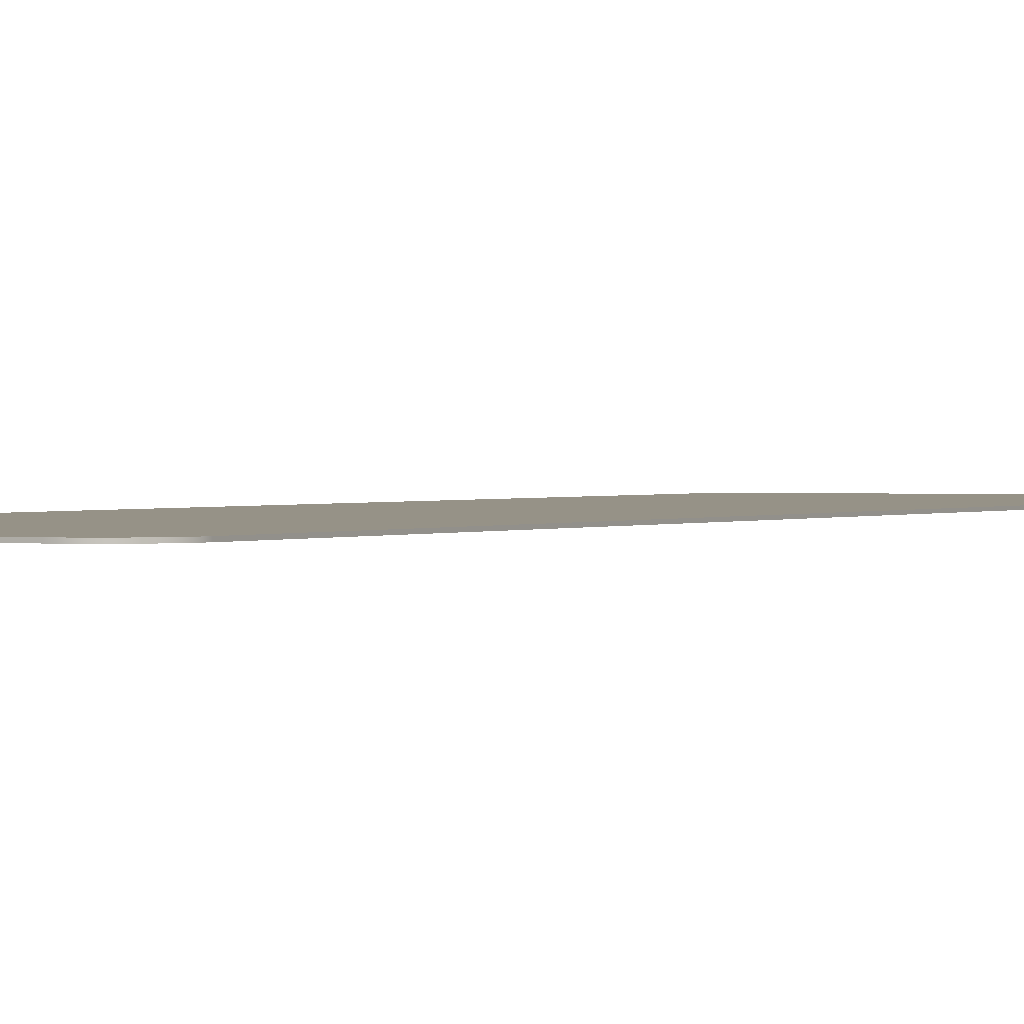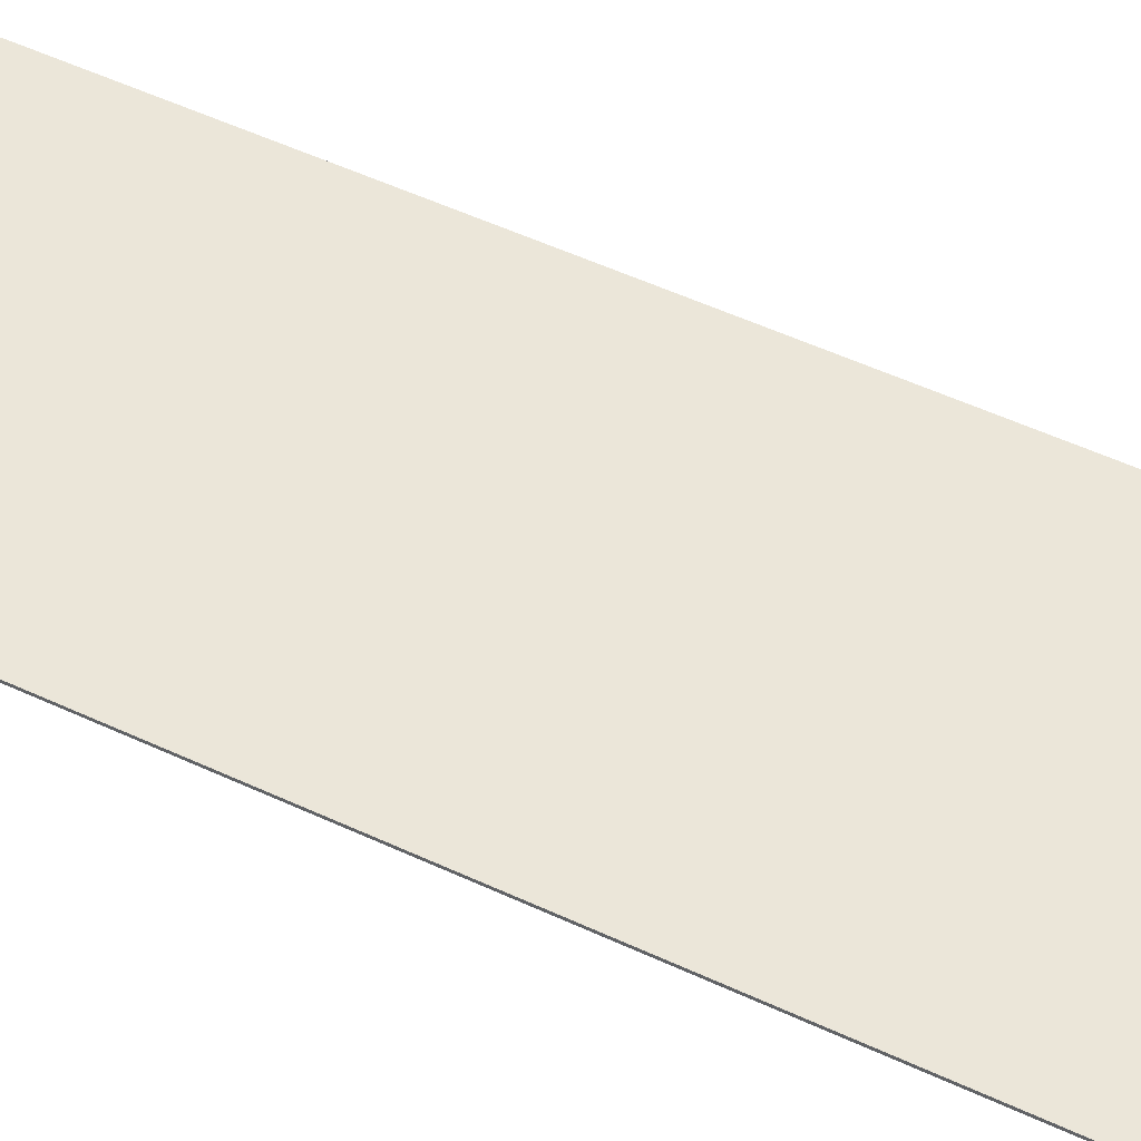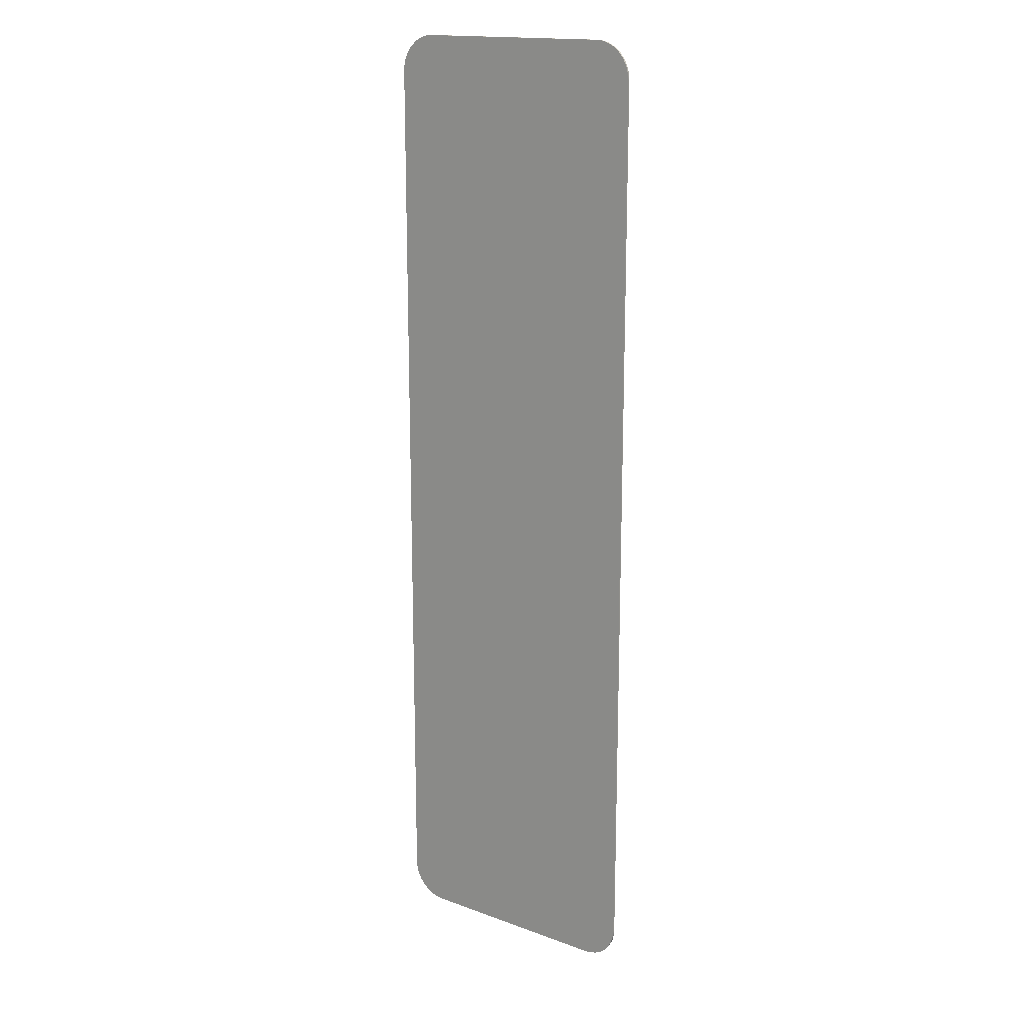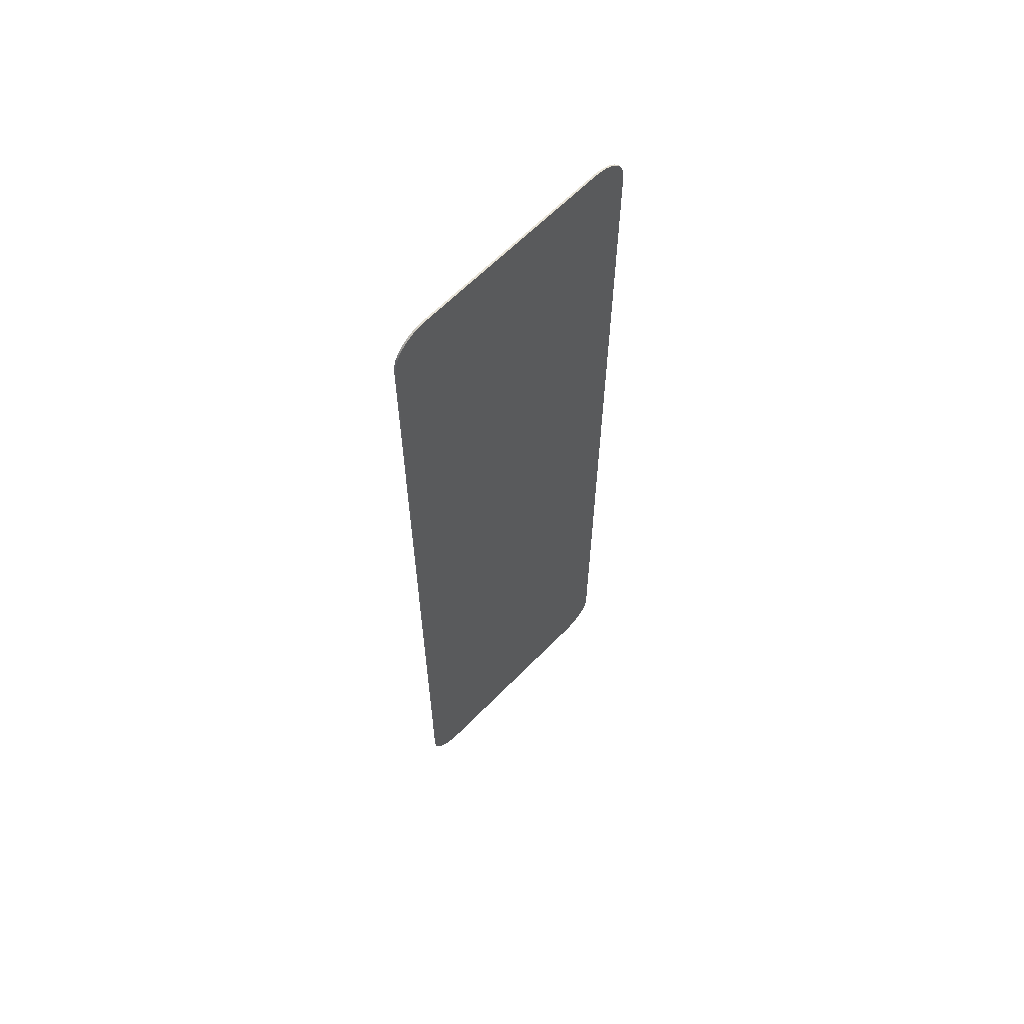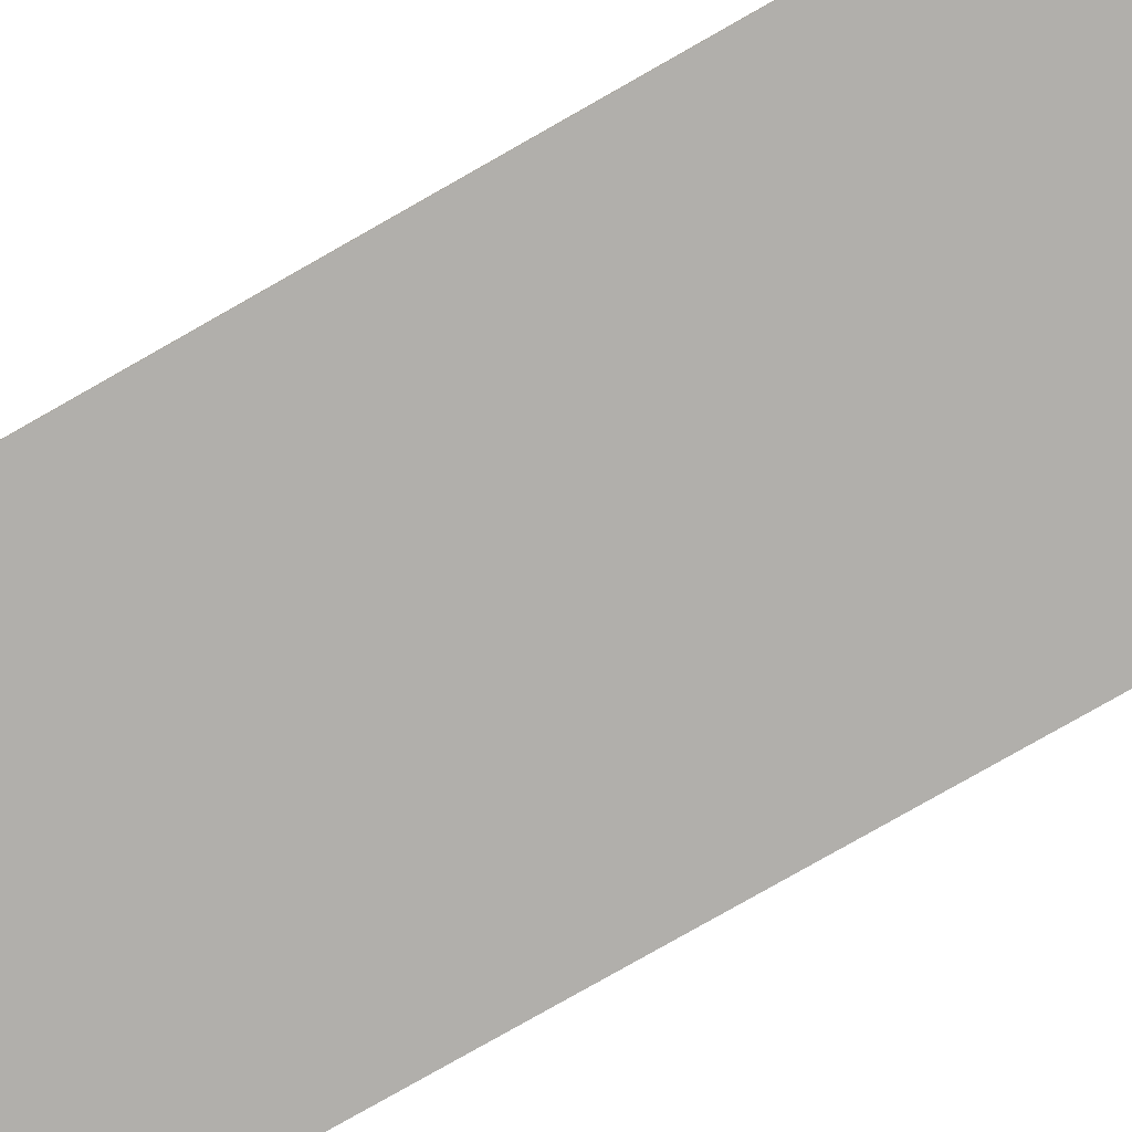
<metadata>
{"format":"obj","ext":"obj","renderer":"f3d","projection":"perspective","resolution":1024,"background":"white","views":[{"elev":1.0,"azim":-152.2,"up":"+Y"},{"elev":48.1,"azim":118.2,"up":"+Y"},{"elev":16.6,"azim":36.3,"up":"+Z"},{"elev":63.3,"azim":-45.8,"up":"+Z"},{"elev":-78.3,"azim":119.7,"up":"+Y"}]}
</metadata>
<code>
v 8 0 -213
v 8 0.4 -213
v 6.544 0 -212.9
v 6.544 0.4 -212.9
v 5.055 0 -212.4
v 5.055 0.4 -212.4
v 3.622 0 -211.7
v 3.622 0.4 -211.7
v 2.343 0 -210.7
v 2.343 0.4 -210.7
v 1.304 0 -209.4
v 1.304 0.4 -209.4
v 0.5617 0 -207.9
v 0.5617 0.4 -207.9
v 0.1336 0 -206.5
v 0.1336 0.4 -206.5
v 0 0 -205
v 0 0.4 -205
v 0 0 -196.4
v 0 0.4 -196.4
v 0 0 -187.9
v 0 0.4 -187.9
v 0 0 -179.3
v 0 0.4 -179.3
v 0 0 -170.7
v 0 0.4 -170.7
v 0 0 -162.2
v 0 0.4 -162.2
v 0 0 -153.6
v 0 0.4 -153.6
v 0 0 -145
v 0 0.4 -145
v 0 0 -136.5
v 0 0.4 -136.5
v 0 0 -127.9
v 0 0.4 -127.9
v 0 0 -119.3
v 0 0.4 -119.3
v 0 0 -110.8
v 0 0.4 -110.8
v 0 0 -102.2
v 0 0.4 -102.2
v 0 0 -93.65
v 0 0.4 -93.65
v 0 0 -85.09
v 0 0.4 -85.09
v 0 0 -76.52
v 0 0.4 -76.52
v 0 0 -67.96
v 0 0.4 -67.96
v 0 0 -59.39
v 0 0.4 -59.39
v 0 0 -50.83
v 0 0.4 -50.83
v 0 0 -42.26
v 0 0.4 -42.26
v 0 0 -33.7
v 0 0.4 -33.7
v 0 0 -25.13
v 0 0.4 -25.13
v 0 0 -16.57
v 0 0.4 -16.57
v 0 0 -8
v 0 0.4 -8
v 0.1336 0 -6.544
v 0.1336 0.4 -6.544
v 0.5617 0 -5.055
v 0.5617 0.4 -5.055
v 1.304 0 -3.622
v 1.304 0.4 -3.622
v 2.343 0 -2.343
v 2.343 0.4 -2.343
v 3.622 0 -1.304
v 3.622 0.4 -1.304
v 5.055 0 -0.5617
v 5.055 0.4 -0.5617
v 6.544 0 -0.1336
v 6.544 0.4 -0.1336
v 8 0 0
v 8 0.4 0
v 15.33 0 0
v 15.33 0.4 0
v 22.67 0 0
v 22.67 0.4 0
v 30 0 0
v 30 0.4 0
v 37.33 0 0
v 37.33 0.4 0
v 44.67 0 0
v 44.67 0.4 0
v 52 0 0
v 52 0.4 0
v 53.46 0 -0.1336
v 53.46 0.4 -0.1336
v 54.94 0 -0.5617
v 54.94 0.4 -0.5617
v 56.38 0 -1.304
v 56.38 0.4 -1.304
v 57.66 0 -2.343
v 57.66 0.4 -2.343
v 58.7 0 -3.622
v 58.7 0.4 -3.622
v 59.44 0 -5.055
v 59.44 0.4 -5.055
v 59.87 0 -6.544
v 59.87 0.4 -6.544
v 60 0 -8
v 60 0.4 -8
v 60 0 -16.57
v 60 0.4 -16.57
v 60 0 -25.13
v 60 0.4 -25.13
v 60 0 -33.7
v 60 0.4 -33.7
v 60 0 -42.26
v 60 0.4 -42.26
v 60 0 -50.83
v 60 0.4 -50.83
v 60 0 -59.39
v 60 0.4 -59.39
v 60 0 -67.96
v 60 0.4 -67.96
v 60 0 -76.52
v 60 0.4 -76.52
v 60 0 -85.09
v 60 0.4 -85.09
v 60 0 -93.65
v 60 0.4 -93.65
v 60 0 -102.2
v 60 0.4 -102.2
v 60 0 -110.8
v 60 0.4 -110.8
v 60 0 -119.3
v 60 0.4 -119.3
v 60 0 -127.9
v 60 0.4 -127.9
v 60 0 -136.5
v 60 0.4 -136.5
v 60 0 -145
v 60 0.4 -145
v 60 0 -153.6
v 60 0.4 -153.6
v 60 0 -162.2
v 60 0.4 -162.2
v 60 0 -170.7
v 60 0.4 -170.7
v 60 0 -179.3
v 60 0.4 -179.3
v 60 0 -187.9
v 60 0.4 -187.9
v 60 0 -196.4
v 60 0.4 -196.4
v 60 0 -205
v 60 0.4 -205
v 59.87 0 -206.5
v 59.87 0.4 -206.5
v 59.44 0 -207.9
v 59.44 0.4 -207.9
v 58.7 0 -209.4
v 58.7 0.4 -209.4
v 57.66 0 -210.7
v 57.66 0.4 -210.7
v 56.38 0 -211.7
v 56.38 0.4 -211.7
v 54.94 0 -212.4
v 54.94 0.4 -212.4
v 53.46 0 -212.9
v 53.46 0.4 -212.9
v 52 0 -213
v 52 0.4 -213
v 44.67 0 -213
v 44.67 0.4 -213
v 37.33 0 -213
v 37.33 0.4 -213
v 30 0 -213
v 30 0.4 -213
v 22.67 0 -213
v 22.67 0.4 -213
v 15.33 0 -213
v 15.33 0.4 -213
v 8 0 -213
v 8 0.4 -213
v 8 0 -213
v 6.544 0 -212.9
v 5.055 0 -212.4
v 3.622 0 -211.7
v 2.343 0 -210.7
v 1.304 0 -209.4
v 0.5617 0 -207.9
v 0.1336 0 -206.5
v 0 0 -205
v 0 0 -196.4
v 0 0 -187.9
v 0 0 -179.3
v 0 0 -170.7
v 0 0 -162.2
v 0 0 -153.6
v 0 0 -145
v 0 0 -136.5
v 0 0 -127.9
v 0 0 -119.3
v 0 0 -110.8
v 0 0 -102.2
v 0 0 -93.65
v 0 0 -85.09
v 0 0 -76.52
v 0 0 -67.96
v 0 0 -59.39
v 0 0 -50.83
v 0 0 -42.26
v 0 0 -33.7
v 0 0 -25.13
v 0 0 -16.57
v 0 0 -8
v 0.1336 0 -6.544
v 0.5617 0 -5.055
v 1.304 0 -3.622
v 2.343 0 -2.343
v 3.622 0 -1.304
v 5.055 0 -0.5617
v 6.544 0 -0.1336
v 8 0 0
v 15.33 0 0
v 22.67 0 0
v 30 0 0
v 37.33 0 0
v 44.67 0 0
v 52 0 0
v 53.46 0 -0.1336
v 54.94 0 -0.5617
v 56.38 0 -1.304
v 57.66 0 -2.343
v 58.7 0 -3.622
v 59.44 0 -5.055
v 59.87 0 -6.544
v 60 0 -8
v 60 0 -16.57
v 60 0 -25.13
v 60 0 -33.7
v 60 0 -42.26
v 60 0 -50.83
v 60 0 -59.39
v 60 0 -67.96
v 60 0 -76.52
v 60 0 -85.09
v 60 0 -93.65
v 60 0 -102.2
v 60 0 -110.8
v 60 0 -119.3
v 60 0 -127.9
v 60 0 -136.5
v 60 0 -145
v 60 0 -153.6
v 60 0 -162.2
v 60 0 -170.7
v 60 0 -179.3
v 60 0 -187.9
v 60 0 -196.4
v 60 0 -205
v 59.87 0 -206.5
v 59.44 0 -207.9
v 58.7 0 -209.4
v 57.66 0 -210.7
v 56.38 0 -211.7
v 54.94 0 -212.4
v 53.46 0 -212.9
v 52 0 -213
v 44.67 0 -213
v 37.33 0 -213
v 30 0 -213
v 22.67 0 -213
v 15.33 0 -213
v 8 0.4 -213
v 6.544 0.4 -212.9
v 5.055 0.4 -212.4
v 3.622 0.4 -211.7
v 2.343 0.4 -210.7
v 1.304 0.4 -209.4
v 0.5617 0.4 -207.9
v 0.1336 0.4 -206.5
v 0 0.4 -205
v 0 0.4 -196.4
v 0 0.4 -187.9
v 0 0.4 -179.3
v 0 0.4 -170.7
v 0 0.4 -162.2
v 0 0.4 -153.6
v 0 0.4 -145
v 0 0.4 -136.5
v 0 0.4 -127.9
v 0 0.4 -119.3
v 0 0.4 -110.8
v 0 0.4 -102.2
v 0 0.4 -93.65
v 0 0.4 -85.09
v 0 0.4 -76.52
v 0 0.4 -67.96
v 0 0.4 -59.39
v 0 0.4 -50.83
v 0 0.4 -42.26
v 0 0.4 -33.7
v 0 0.4 -25.13
v 0 0.4 -16.57
v 0 0.4 -8
v 0.1336 0.4 -6.544
v 0.5617 0.4 -5.055
v 1.304 0.4 -3.622
v 2.343 0.4 -2.343
v 3.622 0.4 -1.304
v 5.055 0.4 -0.5617
v 6.544 0.4 -0.1336
v 8 0.4 0
v 15.33 0.4 0
v 22.67 0.4 0
v 30 0.4 0
v 37.33 0.4 0
v 44.67 0.4 0
v 52 0.4 0
v 53.46 0.4 -0.1336
v 54.94 0.4 -0.5617
v 56.38 0.4 -1.304
v 57.66 0.4 -2.343
v 58.7 0.4 -3.622
v 59.44 0.4 -5.055
v 59.87 0.4 -6.544
v 60 0.4 -8
v 60 0.4 -16.57
v 60 0.4 -25.13
v 60 0.4 -33.7
v 60 0.4 -42.26
v 60 0.4 -50.83
v 60 0.4 -59.39
v 60 0.4 -67.96
v 60 0.4 -76.52
v 60 0.4 -85.09
v 60 0.4 -93.65
v 60 0.4 -102.2
v 60 0.4 -110.8
v 60 0.4 -119.3
v 60 0.4 -127.9
v 60 0.4 -136.5
v 60 0.4 -145
v 60 0.4 -153.6
v 60 0.4 -162.2
v 60 0.4 -170.7
v 60 0.4 -179.3
v 60 0.4 -187.9
v 60 0.4 -196.4
v 60 0.4 -205
v 59.87 0.4 -206.5
v 59.44 0.4 -207.9
v 58.7 0.4 -209.4
v 57.66 0.4 -210.7
v 56.38 0.4 -211.7
v 54.94 0.4 -212.4
v 53.46 0.4 -212.9
v 52 0.4 -213
v 44.67 0.4 -213
v 37.33 0.4 -213
v 30 0.4 -213
v 22.67 0.4 -213
v 15.33 0.4 -213
f 1 3 4 2
f 3 5 6 4
f 5 7 8 6
f 7 9 10 8
f 9 11 12 10
f 11 13 14 12
f 13 15 16 14
f 15 17 18 16
f 17 19 20 18
f 19 21 22 20
f 21 23 24 22
f 23 25 26 24
f 25 27 28 26
f 27 29 30 28
f 29 31 32 30
f 31 33 34 32
f 33 35 36 34
f 35 37 38 36
f 37 39 40 38
f 39 41 42 40
f 41 43 44 42
f 43 45 46 44
f 45 47 48 46
f 47 49 50 48
f 49 51 52 50
f 51 53 54 52
f 53 55 56 54
f 55 57 58 56
f 57 59 60 58
f 59 61 62 60
f 61 63 64 62
f 63 65 66 64
f 65 67 68 66
f 67 69 70 68
f 69 71 72 70
f 71 73 74 72
f 73 75 76 74
f 75 77 78 76
f 77 79 80 78
f 79 81 82 80
f 81 83 84 82
f 83 85 86 84
f 85 87 88 86
f 87 89 90 88
f 89 91 92 90
f 91 93 94 92
f 93 95 96 94
f 95 97 98 96
f 97 99 100 98
f 99 101 102 100
f 101 103 104 102
f 103 105 106 104
f 105 107 108 106
f 107 109 110 108
f 109 111 112 110
f 111 113 114 112
f 113 115 116 114
f 115 117 118 116
f 117 119 120 118
f 119 121 122 120
f 121 123 124 122
f 123 125 126 124
f 125 127 128 126
f 127 129 130 128
f 129 131 132 130
f 131 133 134 132
f 133 135 136 134
f 135 137 138 136
f 137 139 140 138
f 139 141 142 140
f 141 143 144 142
f 143 145 146 144
f 145 147 148 146
f 147 149 150 148
f 149 151 152 150
f 151 153 154 152
f 153 155 156 154
f 155 157 158 156
f 157 159 160 158
f 159 161 162 160
f 161 163 164 162
f 163 165 166 164
f 165 167 168 166
f 167 169 170 168
f 169 171 172 170
f 171 173 174 172
f 173 175 176 174
f 175 177 178 176
f 177 179 180 178
f 179 181 182 180
f 258 257 269
f 255 195 256
f 255 254 196
f 270 257 256
f 252 251 198
f 250 249 201
f 198 253 252
f 197 254 253
f 250 200 251
f 259 258 268
f 267 266 264
f 258 269 268
f 259 268 267
f 257 270 269
f 262 261 260
f 264 262 260
f 264 266 265
f 263 262 264
f 260 267 264
f 260 259 267
f 202 249 248
f 202 248 247
f 245 205 246
f 206 245 244
f 242 241 209
f 238 225 239
f 238 237 226
f 237 236 227
f 225 238 226
f 235 234 236
f 242 208 243
f 227 236 228
f 240 239 211
f 233 229 234
f 231 233 232
f 210 241 240
f 231 230 233
f 230 229 233
f 229 236 234
f 236 229 228
f 237 227 226
f 244 243 207
f 204 247 246
f 194 270 256
f 271 192 272
f 184 183 191
f 191 183 272
f 191 185 184
f 187 186 191
f 188 187 191
f 191 190 189
f 188 191 189
f 185 191 186
f 191 272 192
f 271 193 192
f 195 255 196
f 194 256 195
f 196 254 197
f 199 198 251
f 200 250 201
f 202 201 249
f 253 198 197
f 251 200 199
f 194 193 270
f 202 247 203
f 221 218 217
f 216 215 217
f 217 215 221
f 219 218 221
f 213 224 223
f 214 223 222
f 221 215 214
f 222 221 214
f 221 220 219
f 225 224 212
f 205 245 206
f 205 204 246
f 244 207 206
f 209 241 210
f 242 209 208
f 225 212 211
f 212 224 213
f 223 214 213
f 239 225 211
f 211 210 240
f 243 208 207
f 247 204 203
f 271 270 193
f 348 359 347
f 345 346 285
f 345 286 344
f 360 346 347
f 342 288 341
f 340 291 339
f 288 342 343
f 287 343 344
f 340 341 290
f 349 358 348
f 357 354 356
f 348 358 359
f 349 357 358
f 347 359 360
f 352 350 351
f 354 350 352
f 354 355 356
f 353 354 352
f 350 354 357
f 350 357 349
f 292 338 339
f 292 337 338
f 335 336 295
f 296 334 335
f 332 299 331
f 328 329 315
f 328 316 327
f 327 317 326
f 315 316 328
f 325 326 324
f 332 333 298
f 317 318 326
f 330 301 329
f 323 324 319
f 321 322 323
f 300 330 331
f 321 323 320
f 320 323 319
f 319 324 326
f 326 318 319
f 327 316 317
f 334 297 333
f 294 336 337
f 284 346 360
f 361 362 282
f 274 281 273
f 281 362 273
f 281 274 275
f 277 281 276
f 278 281 277
f 281 279 280
f 278 279 281
f 275 276 281
f 281 282 362
f 361 282 283
f 285 286 345
f 284 285 346
f 286 287 344
f 289 341 288
f 290 291 340
f 292 339 291
f 343 287 288
f 341 289 290
f 284 360 283
f 292 293 337
f 311 307 308
f 306 307 305
f 307 311 305
f 309 311 308
f 303 313 314
f 304 312 313
f 311 304 305
f 312 304 311
f 311 309 310
f 315 302 314
f 295 296 335
f 295 336 294
f 334 296 297
f 299 300 331
f 332 298 299
f 315 301 302
f 302 303 314
f 313 303 304
f 329 301 315
f 301 330 300
f 333 297 298
f 337 293 294
f 361 283 360

</code>
